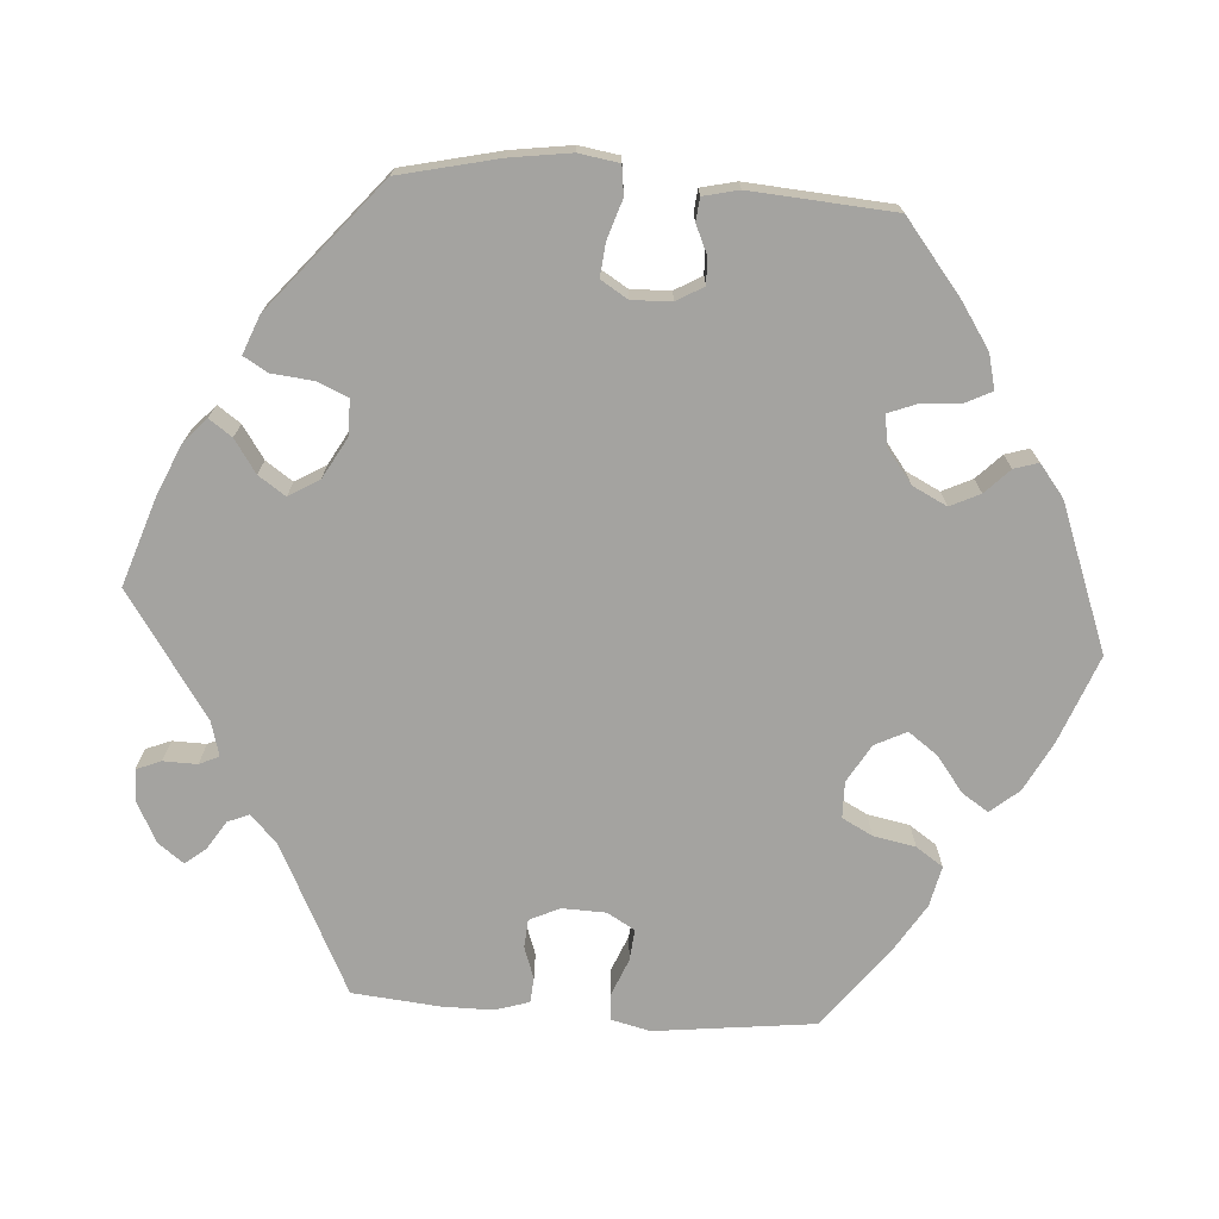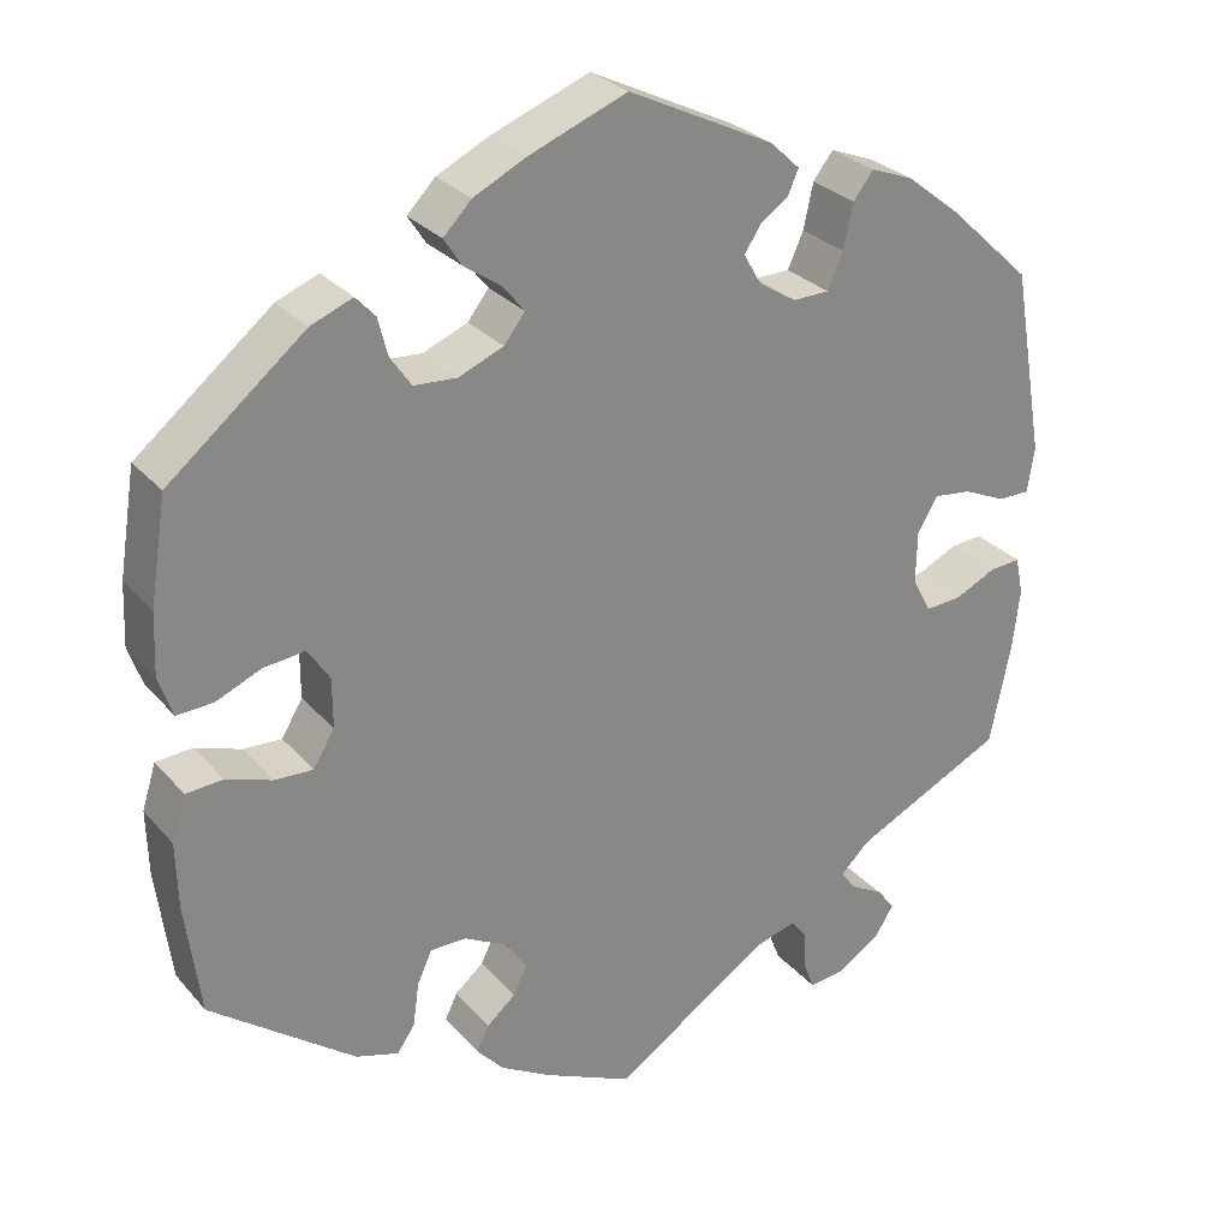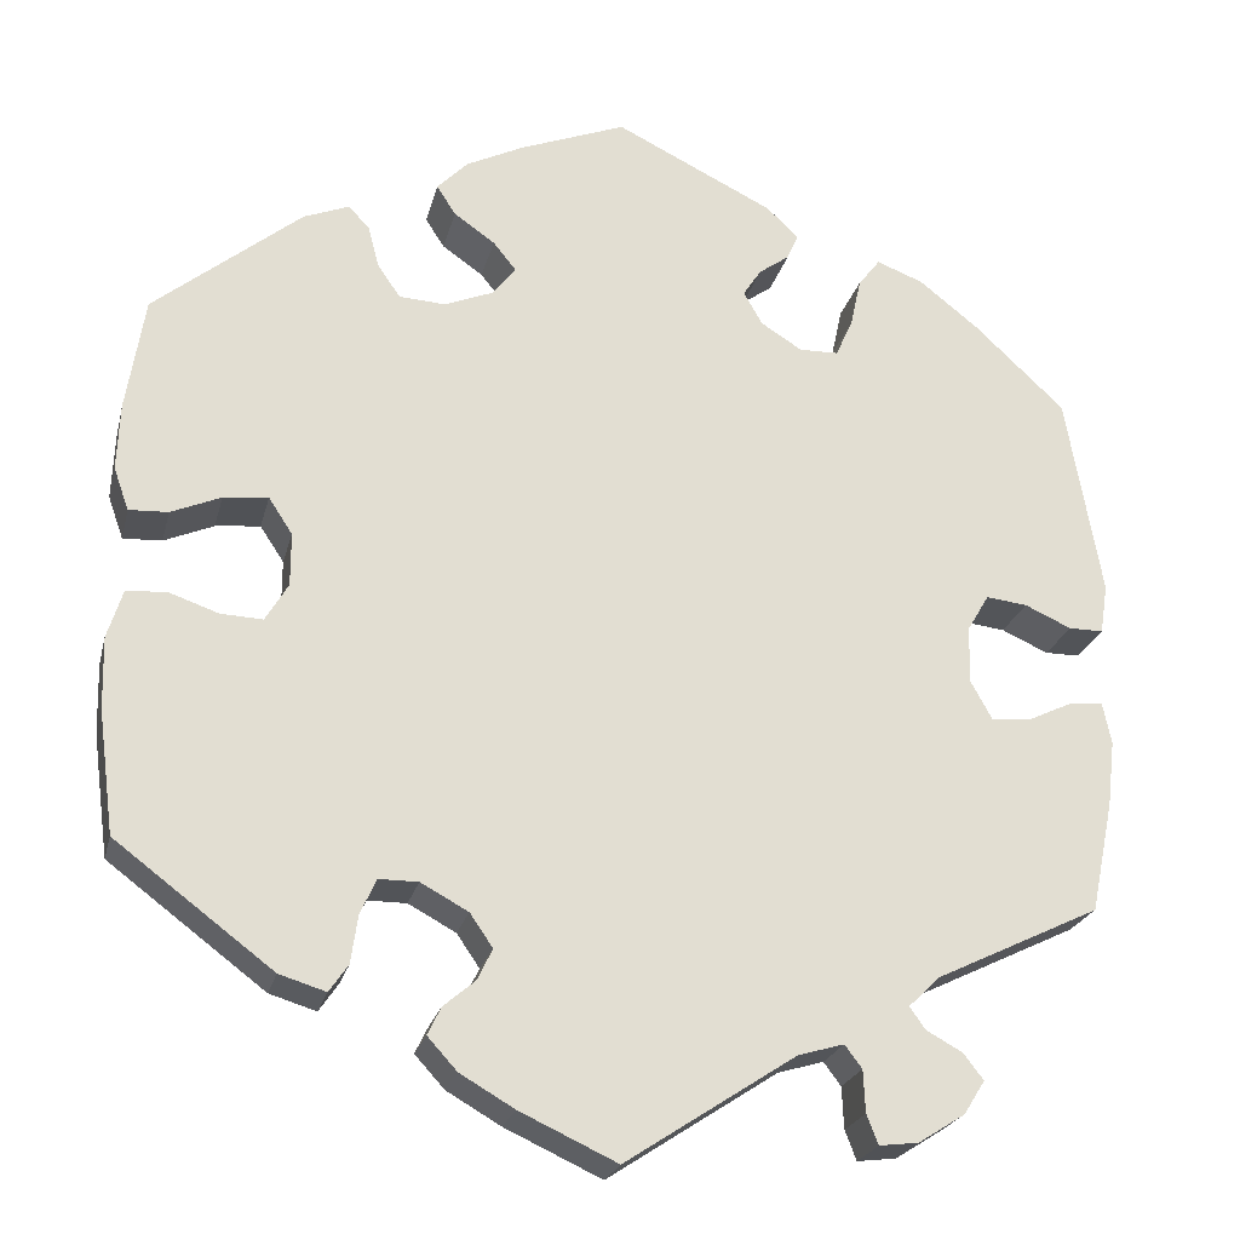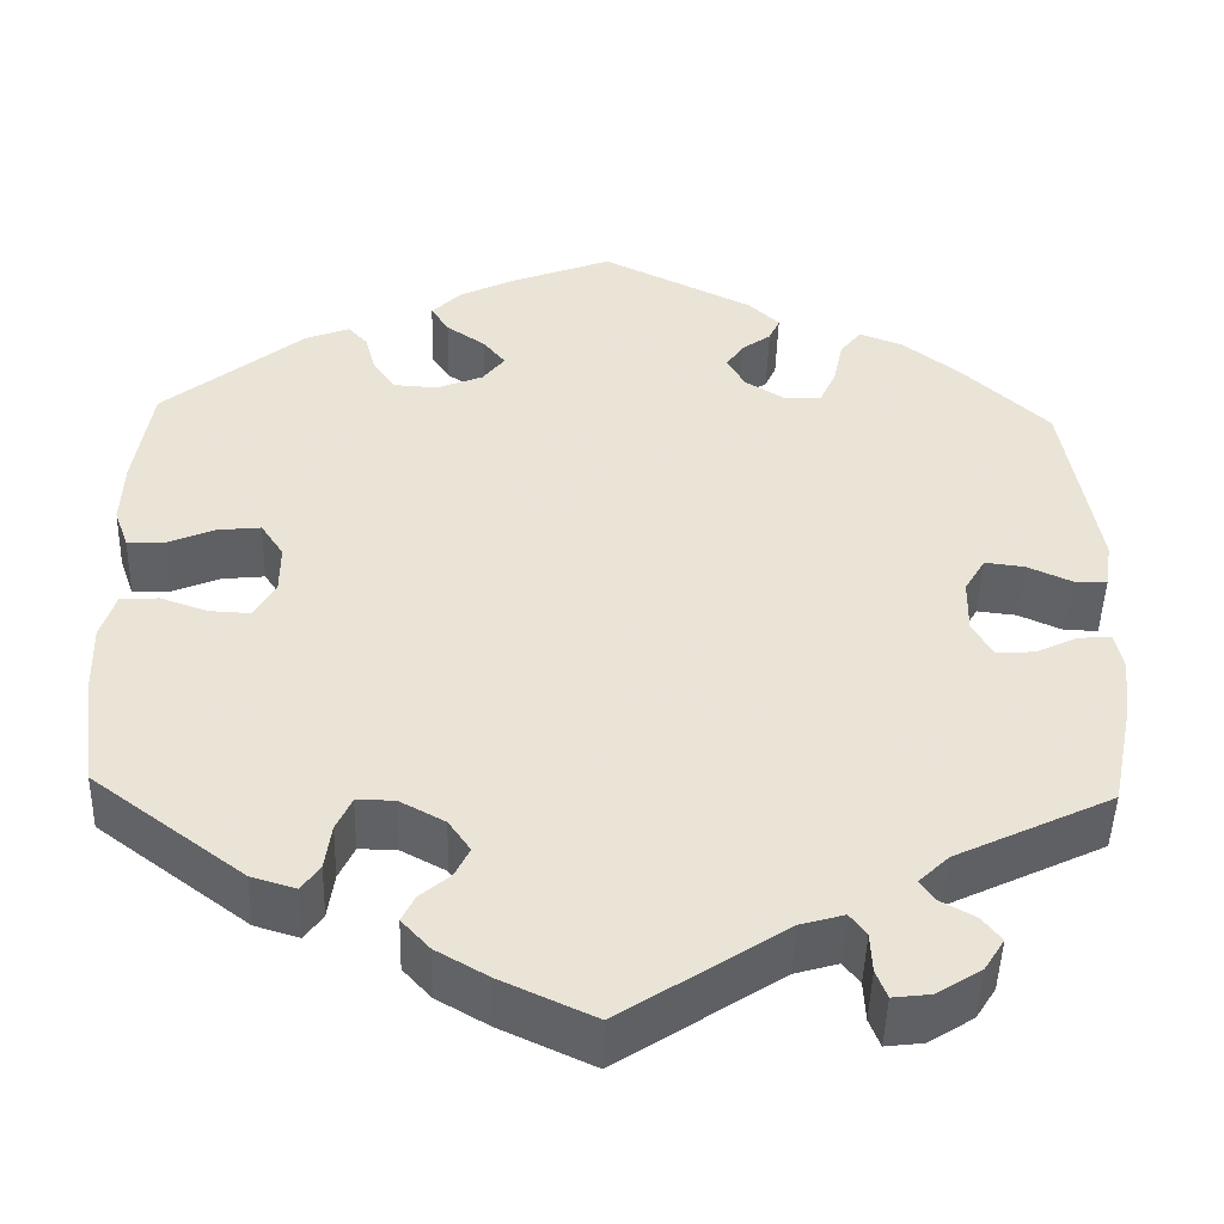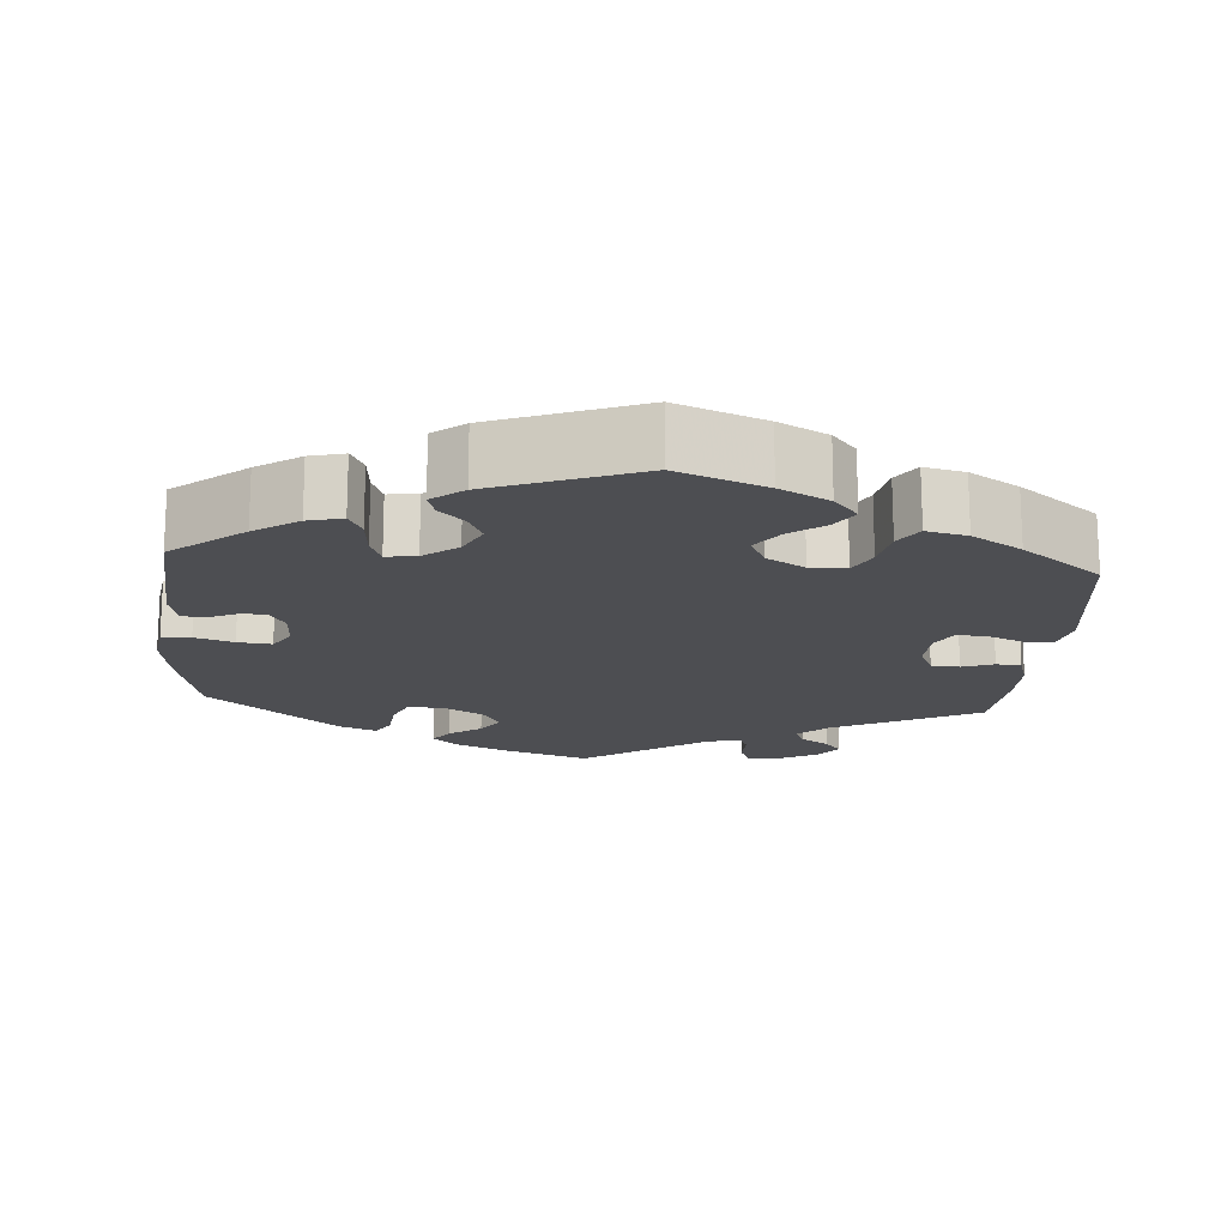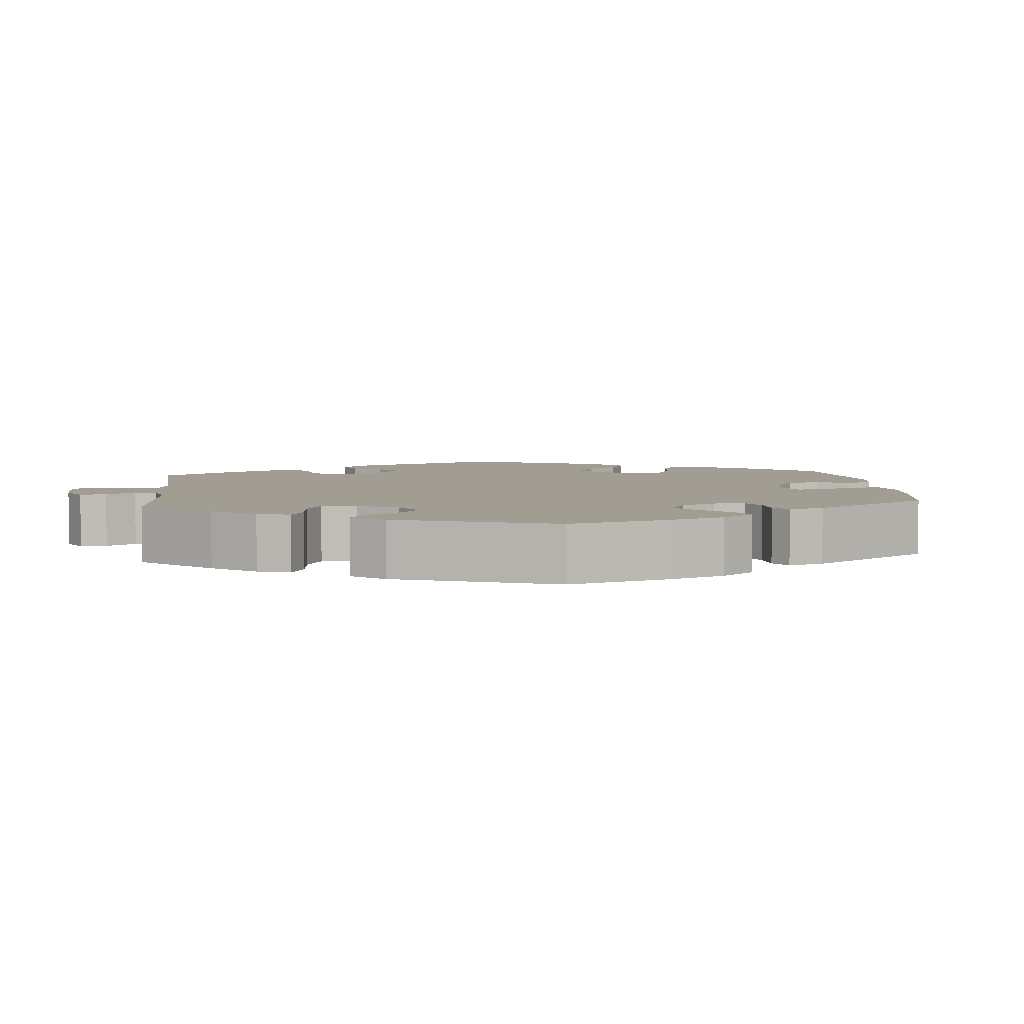
<metadata>
{"format":"obj","ext":"obj","renderer":"f3d","projection":"perspective","resolution":1024,"background":"white","views":[{"elev":-72.8,"azim":-34.2,"up":"+Y"},{"elev":28.2,"azim":147.9,"up":"+Z"},{"elev":-23.2,"azim":166.6,"up":"+Z"},{"elev":-47.3,"azim":178.4,"up":"+Z"},{"elev":-17.1,"azim":55.5,"up":"+Y"},{"elev":4.9,"azim":-65.8,"up":"+Y"}]}
</metadata>
<code>
v -0.524 0.07 -0.172
v -0.532 0.07 -0.103
v -0.523 0.07 -0.06
v -0.487 0.07 -0.063
v -0.441 0.07 -0.085
v -0.399 0.07 -0.088
v -0.377 0.07 -0.048
v -0.378 0.07 0.012
v -0.401 0.07 0.051
v -0.444 0.07 0.046
v -0.493 0.07 0.024
v -0.529 0.07 0.024
v -0.537 0.07 0.076
v -0.5 0.07 0.289
v -0.405 0.07 0.378
v -0.343 0.07 0.427
v -0.294 0.07 0.446
v -0.271 0.07 0.416
v -0.26 0.07 0.365
v -0.242 0.07 0.325
v -0.201 0.07 0.324
v -0.158 0.07 0.351
v -0.138 0.07 0.386
v -0.157 0.07 0.415
v -0.189 0.07 0.438
v -0.201 0.07 0.465
v -0.167 0.07 0.497
v -0.001 0.07 0.578
v 0.11 0.07 0.535
v 0.171 0.07 0.505
v 0.203 0.07 0.472
v 0.183 0.07 0.441
v 0.14 0.07 0.411
v 0.116 0.07 0.381
v 0.14 0.07 0.35
v 0.191 0.07 0.329
v 0.24 0.07 0.332
v 0.264 0.07 0.367
v 0.275 0.07 0.41
v 0.297 0.07 0.434
v 0.345 0.07 0.415
v 0.5 0.07 0.289
v 0.519 0.07 0.17
v 0.522 0.07 0.099
v 0.506 0.07 0.054
v 0.465 0.07 0.056
v 0.413 0.07 0.078
v 0.366 0.07 0.083
v 0.341 0.07 0.045
v 0.341 0.07 -0.011
v 0.365 0.07 -0.051
v 0.409 0.07 -0.049
v 0.461 0.07 -0.031
v 0.503 0.07 -0.034
v 0.519 0.07 -0.085
v 0.517 0.07 -0.16
v 0.5 0.07 -0.289
v 0.335 0.07 -0.413
v 0.286 0.07 -0.428
v 0.266 0.07 -0.399
v 0.259 0.07 -0.349
v 0.242 0.07 -0.312
v 0.201 0.07 -0.312
v 0.151 0.07 -0.339
v 0.127 0.07 -0.374
v 0.143 0.07 -0.407
v 0.176 0.07 -0.435
v 0.19 0.07 -0.464
v 0.159 0.07 -0.498
v 0.102 0.07 -0.531
v 0 0.07 -0.578
v -0.178 0.07 -0.461
v -0.226 0.07 -0.447
v -0.244 0.07 -0.471
v -0.246 0.07 -0.515
v -0.258 0.07 -0.546
v -0.299 0.07 -0.541
v -0.348 0.07 -0.51
v -0.37 0.07 -0.475
v -0.349 0.07 -0.448
v -0.311 0.07 -0.427
v -0.295 0.07 -0.404
v -0.328 0.07 -0.372
v -0.5 0.07 -0.289
v -0.524 0 -0.172
v -0.532 0 -0.103
v -0.523 0 -0.06
v -0.487 0 -0.063
v -0.441 0 -0.085
v -0.399 0 -0.088
v -0.377 0 -0.048
v -0.378 0 0.012
v -0.401 0 0.051
v -0.444 0 0.046
v -0.493 0 0.024
v -0.529 0 0.024
v -0.537 0 0.076
v -0.5 0 0.289
v -0.405 0 0.378
v -0.343 0 0.427
v -0.294 0 0.446
v -0.271 0 0.416
v -0.26 0 0.365
v -0.242 0 0.325
v -0.201 0 0.324
v -0.158 0 0.351
v -0.138 0 0.386
v -0.157 0 0.415
v -0.189 0 0.438
v -0.201 0 0.465
v -0.167 0 0.497
v -0.001 0 0.578
v 0.11 0 0.535
v 0.171 0 0.505
v 0.203 0 0.472
v 0.183 0 0.441
v 0.14 0 0.411
v 0.116 0 0.381
v 0.14 0 0.35
v 0.191 0 0.329
v 0.24 0 0.332
v 0.264 0 0.367
v 0.275 0 0.41
v 0.297 0 0.434
v 0.345 0 0.415
v 0.5 0 0.289
v 0.519 0 0.17
v 0.522 0 0.099
v 0.506 0 0.054
v 0.465 0 0.056
v 0.413 0 0.078
v 0.366 0 0.083
v 0.341 0 0.045
v 0.341 0 -0.011
v 0.365 0 -0.051
v 0.409 0 -0.049
v 0.461 0 -0.031
v 0.503 0 -0.034
v 0.519 0 -0.085
v 0.517 0 -0.16
v 0.5 0 -0.289
v 0.335 0 -0.413
v 0.286 0 -0.428
v 0.266 0 -0.399
v 0.259 0 -0.349
v 0.242 0 -0.312
v 0.201 0 -0.312
v 0.151 0 -0.339
v 0.127 0 -0.374
v 0.143 0 -0.407
v 0.176 0 -0.435
v 0.19 0 -0.464
v 0.159 0 -0.498
v 0.102 0 -0.531
v 0 0 -0.578
v -0.178 0 -0.461
v -0.226 0 -0.447
v -0.244 0 -0.471
v -0.246 0 -0.515
v -0.258 0 -0.546
v -0.299 0 -0.541
v -0.348 0 -0.51
v -0.37 0 -0.475
v -0.349 0 -0.448
v -0.311 0 -0.427
v -0.295 0 -0.404
v -0.328 0 -0.372
v -0.5 0 -0.289
f 83 84 1 2
f 82 83 2 3
f 78 79 80 81
f 78 81 82
f 77 78 82
f 74 75 76 77
f 73 74 77 82
f 72 73 82 3
f 66 67 68 69
f 65 66 69 70
f 58 59 60 61
f 58 61 62
f 57 58 62
f 56 57 62 63
f 52 53 54 55
f 51 52 55 56
f 44 45 46 47
f 44 47 48
f 43 44 48
f 42 43 48
f 41 42 48 49
f 38 39 40 41
f 37 38 41 49
f 30 31 32 33
f 30 33 34
f 29 30 34
f 28 29 34
f 27 28 34
f 24 25 26 27
f 23 24 27 34
f 22 23 34 35
f 16 17 18 19
f 16 19 20
f 15 16 20
f 14 15 20
f 13 14 20 21
f 10 11 12 13
f 9 10 13 21
f 72 3 4 5
f 72 5 6
f 65 70 71 72
f 64 65 72 6
f 63 64 6 7
f 51 56 63 7
f 50 51 7 8
f 36 37 49 50
f 22 35 36 50
f 21 22 50
f 8 9 21 50
f 86 85 168 167
f 87 86 167 166
f 165 164 163 162
f 166 165 162
f 166 162 161
f 161 160 159 158
f 166 161 158 157
f 87 166 157 156
f 153 152 151 150
f 154 153 150 149
f 145 144 143 142
f 146 145 142
f 146 142 141
f 147 146 141 140
f 139 138 137 136
f 140 139 136 135
f 131 130 129 128
f 132 131 128
f 132 128 127
f 132 127 126
f 133 132 126 125
f 125 124 123 122
f 133 125 122 121
f 117 116 115 114
f 118 117 114
f 118 114 113
f 118 113 112
f 118 112 111
f 111 110 109 108
f 118 111 108 107
f 119 118 107 106
f 103 102 101 100
f 104 103 100
f 104 100 99
f 104 99 98
f 105 104 98 97
f 97 96 95 94
f 105 97 94 93
f 89 88 87 156
f 90 89 156
f 156 155 154 149
f 90 156 149 148
f 91 90 148 147
f 91 147 140 135
f 92 91 135 134
f 134 133 121 120
f 134 120 119 106
f 134 106 105
f 134 105 93 92
f 1 85 86 2
f 2 86 87 3
f 3 87 88 4
f 4 88 89 5
f 5 89 90 6
f 6 90 91 7
f 7 91 92 8
f 8 92 93 9
f 9 93 94 10
f 10 94 95 11
f 11 95 96 12
f 12 96 97 13
f 13 97 98 14
f 14 98 99 15
f 15 99 100 16
f 16 100 101 17
f 17 101 102 18
f 18 102 103 19
f 19 103 104 20
f 20 104 105 21
f 21 105 106 22
f 22 106 107 23
f 23 107 108 24
f 24 108 109 25
f 25 109 110 26
f 26 110 111 27
f 27 111 112 28
f 28 112 113 29
f 29 113 114 30
f 30 114 115 31
f 31 115 116 32
f 32 116 117 33
f 33 117 118 34
f 34 118 119 35
f 35 119 120 36
f 36 120 121 37
f 37 121 122 38
f 38 122 123 39
f 39 123 124 40
f 40 124 125 41
f 41 125 126 42
f 42 126 127 43
f 43 127 128 44
f 44 128 129 45
f 45 129 130 46
f 46 130 131 47
f 47 131 132 48
f 48 132 133 49
f 49 133 134 50
f 50 134 135 51
f 51 135 136 52
f 52 136 137 53
f 53 137 138 54
f 54 138 139 55
f 55 139 140 56
f 56 140 141 57
f 57 141 142 58
f 58 142 143 59
f 59 143 144 60
f 60 144 145 61
f 61 145 146 62
f 62 146 147 63
f 63 147 148 64
f 64 148 149 65
f 65 149 150 66
f 66 150 151 67
f 67 151 152 68
f 68 152 153 69
f 69 153 154 70
f 70 154 155 71
f 71 155 156 72
f 72 156 157 73
f 73 157 158 74
f 74 158 159 75
f 75 159 160 76
f 76 160 161 77
f 77 161 162 78
f 78 162 163 79
f 79 163 164 80
f 80 164 165 81
f 81 165 166 82
f 82 166 167 83
f 83 167 168 84
f 84 168 85 1

</code>
